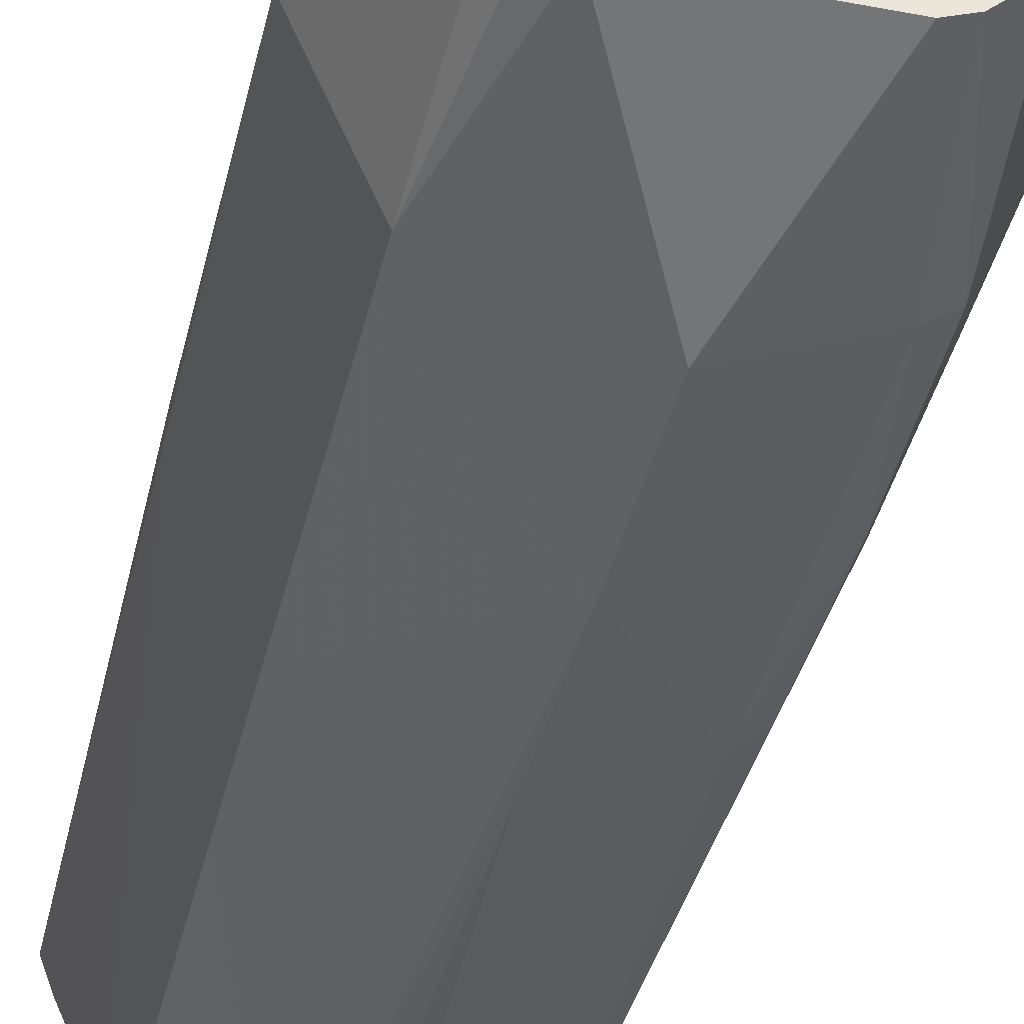
<metadata>
{"format":"obj","ext":"obj","renderer":"f3d","projection":"perspective","resolution":1024,"background":"white","views":[{"elev":-36.2,"azim":-12.2,"up":"+Y"}]}
</metadata>
<code>
v -0.0258 -0.0264 0.0645
v -0.02567 -0.02627 0.02966
v 0.0005428 -0.03783 0.02966
v -0.03707 -5.65e-05 0.0645
v -0.02567 -0.02627 0.02966
v -0.0258 -0.0264 0.0645
v 0.03604 -5.65e-05 -0.1097
v 0.0352 -0.004824 -0.08502
v 0.02578 -0.0253 -0.1097
v 0.02578 -0.0253 -0.1097
v 0.0352 -0.004824 -0.08502
v 0.03844 -5.65e-05 -0.00517
v 0.0005428 -0.03783 0.02966
v -0.02567 -0.02627 0.02966
v -0.02554 -0.02614 -0.00517
v -0.02554 -0.02614 -0.00517
v -0.0254 -0.026 -0.04
v 0.0005428 -0.03783 0.02966
v -0.02554 -0.02614 -0.00517
v -0.02567 -0.02627 0.02966
v -0.03707 -5.65e-05 0.0645
v -0.03707 -5.65e-05 0.0645
v -0.0254 -0.026 -0.04
v -0.02554 -0.02614 -0.00517
v -0.03358 -0.004824 -0.1119
v -0.036 -5.65e-05 -0.1097
v -0.03358 0.004822 -0.1155
v -0.03358 -0.004824 -0.1119
v -0.02375 -0.02412 -0.1119
v -0.02506 -0.02566 -0.1097
v -0.03358 0.004822 -0.1155
v -0.02375 -0.02412 -0.1119
v -0.03358 -0.004824 -0.1119
v -0.02375 0.004822 -0.1163
v -0.02375 -0.02412 -0.1119
v -0.03358 0.004822 -0.1155
v -0.03707 -5.65e-05 0.0645
v -0.0258 -0.0264 0.0645
v -0.02411 -0.01797 0.09933
v 0.03844 -5.65e-05 -0.00517
v 0.0352 -0.004824 -0.08502
v 0.03685 -5.65e-05 -0.07484
v 0.03685 -5.65e-05 -0.07484
v 0.0352 -0.004824 -0.08502
v 0.03604 -5.65e-05 -0.1097
v 0.02538 0.004822 -0.1163
v 0.03604 -5.65e-05 -0.1097
v 0.02538 -0.02412 -0.1119
v 0.03604 -5.65e-05 -0.1097
v 0.02578 -0.0253 -0.1097
v 0.02538 -0.02412 -0.1119
v 0.03594 -0.005663 -0.00517
v 0.02578 -0.0253 -0.1097
v 0.03844 -5.65e-05 -0.00517
v 0.02676 -0.02627 -0.00517
v 0.02578 -0.0253 -0.1097
v 0.03594 -0.005663 -0.00517
v 0.03844 -5.65e-05 -0.00517
v 0.027 -0.02651 0.02966
v 0.03594 -0.005663 -0.00517
v 0.03594 -0.005663 -0.00517
v 0.027 -0.02651 0.02966
v 0.02676 -0.02627 -0.00517
v -0.02739 -0.02035 -0.1097
v -0.03358 -0.004824 -0.1119
v -0.02506 -0.02566 -0.1097
v -0.036 -5.65e-05 -0.1097
v -0.03358 -0.004824 -0.1119
v -0.02739 -0.02035 -0.1097
v -0.02506 -0.02566 -0.1097
v -0.02524 -0.02584 -0.07484
v -0.02739 -0.02035 -0.1097
v -0.02739 -0.02035 -0.1097
v -0.02524 -0.02584 -0.07484
v -0.0254 -0.026 -0.04
v -0.0254 -0.026 -0.04
v -0.03666 -5.65e-05 -0.00517
v -0.02739 -0.02035 -0.1097
v -0.01684 -0.02399 0.09933
v -0.0258 -0.0264 0.0645
v -0.02032 -0.02877 0.0645
v -0.02032 -0.02877 0.0645
v -0.005001 -0.03506 0.0645
v -0.01684 -0.02399 0.09933
v -0.02032 -0.02877 0.0645
v -0.0258 -0.0264 0.0645
v 0.0005428 -0.03783 0.02966
v 0.0005428 -0.03783 0.02966
v -0.005001 -0.03506 0.0645
v -0.02032 -0.02877 0.0645
v -0.01684 -0.02399 0.09933
v -0.005001 -0.03506 0.0645
v 0.0005428 -0.03726 0.0645
v 0.0005428 -0.03726 0.0645
v -0.005001 -0.03506 0.0645
v 0.0005428 -0.03783 0.02966
v -0.02079 -0.02139 0.09933
v -0.0258 -0.0264 0.0645
v -0.01684 -0.02399 0.09933
v -0.02079 -0.02139 0.09933
v -0.02411 -0.01797 0.09933
v -0.0258 -0.0264 0.0645
v -0.03707 -5.65e-05 0.0645
v -0.02411 -0.01797 0.09933
v -0.02824 -5.65e-05 0.09933
v 0.03844 -5.65e-05 -0.00517
v 0.03037 0.02161 0.0645
v 0.038 -5.65e-05 0.02966
v 0.038 -5.65e-05 0.02966
v 0.027 -0.02651 0.02966
v 0.03844 -5.65e-05 -0.00517
v 0.02138 0.02078 0.09933
v 0.0175 0.02329 0.09933
v 0.02828 -5.65e-05 0.09933
v 0.03037 0.02161 0.0645
v 0.0175 0.02329 0.09933
v 0.02138 0.02078 0.09933
v 0.02523 0.02464 0.0645
v 0.0175 0.02329 0.09933
v 0.03037 0.02161 0.0645
v 0.03844 -5.65e-05 -0.00517
v 0.03041 0.02164 -0.07484
v 0.0304 0.02163 -0.00517
v 0.0352 0.004822 -0.1105
v 0.03685 -5.65e-05 -0.07484
v 0.03604 -5.65e-05 -0.1097
v 0.0352 0.004822 -0.1105
v 0.03041 0.02164 -0.07484
v 0.03844 -5.65e-05 -0.00517
v 0.03844 -5.65e-05 -0.00517
v 0.03685 -5.65e-05 -0.07484
v 0.0352 0.004822 -0.1105
v 0.0352 0.004822 -0.1105
v 0.03604 -5.65e-05 -0.1097
v 0.02538 0.004822 -0.1163
v 0.03743 -5.65e-05 0.0645
v 0.02444 -0.01742 0.09933
v 0.02635 -0.02586 0.0645
v 0.02828 -5.65e-05 0.09933
v 0.02444 -0.01742 0.09933
v 0.03743 -5.65e-05 0.0645
v 0.02635 -0.02586 0.0645
v 0.027 -0.02651 0.02966
v 0.03743 -5.65e-05 0.0645
v 0.027 -0.02651 0.02966
v 0.038 -5.65e-05 0.02966
v 0.03743 -5.65e-05 0.0645
v 0.03743 -5.65e-05 0.0645
v 0.038 -5.65e-05 0.02966
v 0.03037 0.02161 0.0645
v 0.02538 0.004822 -0.1163
v 0.02538 -0.02412 -0.1119
v -0.004101 -0.03376 -0.1119
v -0.02506 -0.02566 -0.1097
v -0.02375 -0.02412 -0.1119
v -0.004101 -0.03376 -0.1119
v -0.02375 -0.02412 -0.1119
v -0.02375 0.004822 -0.1163
v -0.004101 -0.03376 -0.1119
v -0.02375 0.004822 -0.1163
v -0.004101 0.004822 -0.1163
v -0.004101 -0.03376 -0.1119
v -0.036 -5.65e-05 -0.1097
v -0.02739 -0.02035 -0.1097
v -0.03622 -5.65e-05 -0.07484
v -0.03622 -5.65e-05 -0.07484
v -0.02739 -0.02035 -0.1097
v -0.03666 -5.65e-05 -0.00517
v -0.03622 -5.65e-05 -0.07484
v -0.03616 0.005757 -0.00517
v -0.036 -5.65e-05 -0.1097
v -0.03666 -5.65e-05 -0.00517
v -0.03616 0.005757 -0.00517
v -0.03622 -5.65e-05 -0.07484
v -0.02375 0.01447 -0.1163
v -0.02375 0.004822 -0.1163
v -0.03358 0.004822 -0.1155
v -0.03358 0.004822 -0.1155
v -0.02375 0.02411 -0.1163
v -0.02375 0.01447 -0.1163
v -0.02375 0.01447 -0.1163
v -0.004101 0.004822 -0.1163
v -0.02375 0.004822 -0.1163
v -0.02534 0.02583 -0.1097
v -0.02375 0.02411 -0.1163
v -0.03358 0.004822 -0.1155
v 0.02635 -0.02586 0.0645
v 0.02444 -0.01742 0.09933
v 0.01754 -0.02346 0.09933
v 0.01754 -0.02346 0.09933
v -0.02079 -0.02139 0.09933
v -0.01684 -0.02399 0.09933
v 0.0216 -0.02903 0.0645
v 0.027 -0.02651 0.02966
v 0.02635 -0.02586 0.0645
v 0.02635 -0.02586 0.0645
v 0.01754 -0.02346 0.09933
v 0.0216 -0.02903 0.0645
v 0.0216 -0.02903 0.0645
v 0.01754 -0.02346 0.09933
v 0.0005428 -0.03726 0.0645
v 0.0216 -0.02903 0.0645
v 0.0005428 -0.03726 0.0645
v 0.0005428 -0.03783 0.02966
v -0.03707 -5.65e-05 0.0645
v -0.02824 -5.65e-05 0.09933
v -0.02801 0.004467 0.09933
v 0.02716 0.00416 0.09933
v 0.02138 0.02078 0.09933
v 0.02828 -5.65e-05 0.09933
v 0.03037 0.02161 0.0645
v 0.02138 0.02078 0.09933
v 0.02716 0.00416 0.09933
v 0.02828 -5.65e-05 0.09933
v 0.03743 -5.65e-05 0.0645
v 0.02716 0.00416 0.09933
v 0.02716 0.00416 0.09933
v 0.03743 -5.65e-05 0.0645
v 0.03037 0.02161 0.0645
v 0.0005428 0.03695 0.0645
v 0.0175 0.02329 0.09933
v 0.01558 0.02945 0.0645
v 0.0005428 0.02812 0.09933
v 0.0175 0.02329 0.09933
v 0.0005428 0.03695 0.0645
v 0.03038 0.02163 0.02966
v 0.03037 0.02161 0.0645
v 0.03844 -5.65e-05 -0.00517
v 0.03844 -5.65e-05 -0.00517
v 0.0304 0.02163 -0.00517
v 0.03038 0.02163 0.02966
v 0.03038 0.02163 0.02966
v 0.02523 0.02464 0.0645
v 0.03037 0.02161 0.0645
v 0.03038 0.02163 0.02966
v 0.0304 0.02163 -0.00517
v 0.02523 0.02464 0.0645
v 0.02525 0.02466 -0.00517
v 0.0304 0.02163 -0.00517
v 0.03041 0.02164 -0.07484
v -0.03707 -5.65e-05 0.0645
v -0.03616 0.005757 -0.00517
v -0.03686 -5.65e-05 0.02966
v -0.03686 -5.65e-05 0.02966
v -0.03616 0.005757 -0.00517
v -0.03666 -5.65e-05 -0.00517
v -0.03686 -5.65e-05 0.02966
v -0.0254 -0.026 -0.04
v -0.03707 -5.65e-05 0.0645
v -0.03686 -5.65e-05 0.02966
v -0.03666 -5.65e-05 -0.00517
v -0.0254 -0.026 -0.04
v -0.036 -5.65e-05 -0.1097
v -0.03616 0.005757 -0.00517
v -0.03524 0.00561 -0.07484
v 0.02948 0.02097 -0.1097
v 0.02538 0.02411 -0.1127
v 0.03041 0.02164 -0.07484
v 0.03041 0.02164 -0.07484
v 0.0352 0.004822 -0.1105
v 0.02948 0.02097 -0.1097
v 0.02948 0.02097 -0.1097
v 0.0352 0.004822 -0.1105
v 0.02538 0.02411 -0.1127
v 0.02538 0.01447 -0.1163
v 0.0352 0.004822 -0.1105
v 0.02538 0.004822 -0.1163
v 0.02538 0.02411 -0.1127
v 0.0352 0.004822 -0.1105
v 0.02538 0.01447 -0.1163
v 0.0005428 -0.03494 -0.1097
v -0.004101 -0.03376 -0.1119
v 0.02538 -0.02412 -0.1119
v 0.01555 0.004822 -0.1163
v -0.02375 0.01447 -0.1163
v 0.02538 0.004822 -0.1163
v -0.004101 0.004822 -0.1163
v -0.02375 0.01447 -0.1163
v 0.01555 0.004822 -0.1163
v 0.02538 0.004822 -0.1163
v -0.004101 -0.03376 -0.1119
v 0.01555 0.004822 -0.1163
v 0.01555 0.004822 -0.1163
v -0.004101 -0.03376 -0.1119
v -0.004101 0.004822 -0.1163
v 0.0005428 -0.03726 0.0645
v 0.01754 -0.02346 0.09933
v 0.01326 -0.02501 0.09933
v -0.01684 -0.02399 0.09933
v 0.0005428 -0.03726 0.0645
v 0.01326 -0.02501 0.09933
v 0.01326 -0.02501 0.09933
v 0.01754 -0.02346 0.09933
v -0.01684 -0.02399 0.09933
v 0.027 -0.02651 0.02966
v 0.0216 -0.02903 0.0645
v 0.02221 -0.02988 -0.00517
v 0.02221 -0.02988 -0.00517
v 0.0216 -0.02903 0.0645
v 0.0005428 -0.03783 0.02966
v 0.02676 -0.02627 -0.00517
v 0.027 -0.02651 0.02966
v 0.02221 -0.02988 -0.00517
v 0.02221 -0.02988 -0.00517
v 0.02578 -0.0253 -0.1097
v 0.02676 -0.02627 -0.00517
v -0.003913 0.02807 0.09933
v 0.0005428 0.02812 0.09933
v 0.0005428 0.03695 0.0645
v -0.00502 0.03507 0.0645
v -0.01751 0.02479 0.09933
v 0.0005428 0.03695 0.0645
v -0.00502 0.03507 0.0645
v -0.02566 0.02614 0.0645
v -0.01751 0.02479 0.09933
v 0.02523 0.02464 0.0645
v 0.0304 0.02163 -0.00517
v 0.02525 0.02465 0.02966
v 0.0304 0.02163 -0.00517
v 0.02525 0.02466 -0.00517
v 0.02525 0.02465 0.02966
v -0.02375 0.02411 -0.1163
v -0.02534 0.02583 -0.1097
v -0.02012 0.02839 -0.1097
v -0.02012 0.02839 -0.1097
v -0.004101 0.03376 -0.1159
v -0.02375 0.02411 -0.1163
v -0.036 -5.65e-05 -0.1097
v -0.03524 0.00561 -0.07484
v -0.03397 0.00541 -0.1097
v -0.03397 0.00541 -0.1097
v -0.03524 0.00561 -0.07484
v -0.02534 0.02583 -0.1097
v -0.03358 0.004822 -0.1155
v -0.036 -5.65e-05 -0.1097
v -0.03397 0.00541 -0.1097
v -0.03397 0.00541 -0.1097
v -0.02534 0.02583 -0.1097
v -0.03358 0.004822 -0.1155
v -0.004101 0.03376 -0.1159
v -0.02012 0.02839 -0.1097
v -0.004902 0.03432 -0.1097
v 0.01555 0.02411 -0.1163
v -0.004101 0.03376 -0.1159
v 0.02538 0.02411 -0.1127
v 0.02538 0.02411 -0.1127
v 0.02538 0.01447 -0.1163
v 0.01555 0.02411 -0.1163
v -0.02375 0.02411 -0.1163
v -0.004101 0.03376 -0.1159
v 0.01555 0.02411 -0.1163
v 0.01555 0.02411 -0.1163
v -0.02375 0.01447 -0.1163
v -0.02375 0.02411 -0.1163
v 0.02538 0.004822 -0.1163
v -0.02375 0.01447 -0.1163
v 0.01555 0.02411 -0.1163
v 0.01555 0.02411 -0.1163
v 0.02538 0.01447 -0.1163
v 0.02538 0.004822 -0.1163
v 0.02045 -0.02745 -0.1097
v 0.02538 -0.02412 -0.1119
v 0.02578 -0.0253 -0.1097
v 0.02045 -0.02745 -0.1097
v 0.0005428 -0.03494 -0.1097
v 0.02538 -0.02412 -0.1119
v -0.004101 -0.03376 -0.1119
v 0.0005428 -0.03494 -0.1097
v -0.004925 -0.03458 -0.1097
v -0.004925 -0.03458 -0.1097
v 0.0005428 -0.03494 -0.1097
v 0.0005428 -0.03741 -0.00517
v -0.02506 -0.02566 -0.1097
v -0.004101 -0.03376 -0.1119
v -0.004925 -0.03458 -0.1097
v -0.004925 -0.03458 -0.1097
v 0.0005428 -0.03741 -0.00517
v 0.0005428 -0.03783 0.02966
v 0.0005428 -0.03783 0.02966
v -0.0254 -0.026 -0.04
v -0.004925 -0.03458 -0.1097
v -0.004925 -0.03458 -0.1097
v -0.02524 -0.02584 -0.07484
v -0.02506 -0.02566 -0.1097
v -0.0254 -0.026 -0.04
v -0.02524 -0.02584 -0.07484
v -0.004925 -0.03458 -0.1097
v 0.0005428 -0.03783 0.02966
v 0.0005428 -0.03741 -0.00517
v 0.00615 -0.03546 -0.00517
v 0.00615 -0.03546 -0.00517
v 0.02221 -0.02988 -0.00517
v 0.0005428 -0.03783 0.02966
v -0.03566 0.005678 0.02966
v -0.03616 0.005757 -0.00517
v -0.03707 -5.65e-05 0.0645
v -0.01751 0.02479 0.09933
v -0.02566 0.02614 0.0645
v -0.02088 0.02137 0.09933
v -0.02566 0.02614 0.0645
v -0.02424 0.01795 0.09933
v -0.02088 0.02137 0.09933
v -0.02824 -5.65e-05 0.09933
v -0.02424 0.01795 0.09933
v -0.026 0.01347 0.09933
v -0.026 0.01347 0.09933
v -0.02801 0.004467 0.09933
v -0.02824 -5.65e-05 0.09933
v -0.03707 -5.65e-05 0.0645
v -0.02801 0.004467 0.09933
v -0.026 0.01347 0.09933
v -0.02898 0.02139 0.0645
v -0.02424 0.01795 0.09933
v -0.02566 0.02614 0.0645
v -0.02898 0.02139 0.0645
v -0.026 0.01347 0.09933
v -0.02424 0.01795 0.09933
v -0.03616 0.005757 -0.00517
v -0.03566 0.005678 0.02966
v -0.02898 0.02139 0.0645
v 0.02523 0.02464 0.0645
v 0.02525 0.02465 0.02966
v 0.01558 0.02946 0.02966
v 0.0005428 0.03695 0.0645
v 0.01558 0.02945 0.0645
v 0.01558 0.02946 0.02966
v 0.02526 0.02466 -0.07484
v 0.02525 0.02466 -0.00517
v 0.03041 0.02164 -0.07484
v 0.03041 0.02164 -0.07484
v 0.02538 0.02411 -0.1127
v 0.02526 0.02466 -0.07484
v -0.02628 0.02676 -0.07484
v -0.02012 0.02839 -0.1097
v -0.02534 0.02583 -0.1097
v -0.02628 0.02676 -0.07484
v -0.03524 0.00561 -0.07484
v -0.02676 0.02725 -0.04
v -0.02534 0.02583 -0.1097
v -0.03524 0.00561 -0.07484
v -0.02628 0.02676 -0.07484
v -0.005233 0.03641 -0.00517
v -0.00502 0.03507 0.0645
v 0.0005428 0.03695 0.0645
v -0.005233 0.03641 -0.00517
v -0.02706 0.02755 -0.00517
v -0.00502 0.03507 0.0645
v -0.02012 0.02839 -0.1097
v -0.02628 0.02676 -0.07484
v -0.02087 0.02941 -0.07484
v -0.02087 0.02941 -0.07484
v -0.02628 0.02676 -0.07484
v -0.02676 0.02725 -0.04
v -0.02676 0.02725 -0.04
v -0.02706 0.02755 -0.00517
v -0.02087 0.02941 -0.07484
v -0.02706 0.02755 -0.00517
v -0.005233 0.03641 -0.00517
v -0.02087 0.02941 -0.07484
v 0.0005428 -0.03494 -0.1097
v 0.02045 -0.02745 -0.1097
v 0.005725 -0.03376 -0.1067
v 0.02221 -0.02988 -0.00517
v 0.00615 -0.03546 -0.00517
v 0.005725 -0.03376 -0.1067
v 0.02578 -0.0253 -0.1097
v 0.02221 -0.02988 -0.00517
v 0.005725 -0.03376 -0.1067
v 0.005725 -0.03376 -0.1067
v 0.02045 -0.02745 -0.1097
v 0.02578 -0.0253 -0.1097
v 0.0005428 -0.03741 -0.00517
v 0.0005428 -0.03494 -0.1097
v 0.005725 -0.03376 -0.1067
v 0.005725 -0.03376 -0.1067
v 0.00615 -0.03546 -0.00517
v 0.0005428 -0.03741 -0.00517
v -0.02566 0.02614 0.0645
v -0.00502 0.03507 0.0645
v -0.02641 0.0269 0.02966
v -0.00502 0.03507 0.0645
v -0.02706 0.02755 -0.00517
v -0.02641 0.0269 0.02966
v -0.02641 0.0269 0.02966
v -0.02898 0.02139 0.0645
v -0.02566 0.02614 0.0645
v -0.02706 0.02755 -0.00517
v -0.02898 0.02139 0.0645
v -0.02641 0.0269 0.02966
v -0.03616 0.005757 -0.00517
v -0.02898 0.02139 0.0645
v -0.02963 0.02187 -0.00517
v -0.02963 0.02187 -0.00517
v -0.02706 0.02755 -0.00517
v -0.02676 0.02725 -0.04
v -0.02963 0.02187 -0.00517
v -0.02898 0.02139 0.0645
v -0.02706 0.02755 -0.00517
v -0.02676 0.02725 -0.04
v -0.03524 0.00561 -0.07484
v -0.02963 0.02187 -0.00517
v -0.02963 0.02187 -0.00517
v -0.03524 0.00561 -0.07484
v -0.03616 0.005757 -0.00517
v -0.01272 0.02598 0.09933
v -0.02088 0.02137 0.09933
v -0.02424 0.01795 0.09933
v -0.01272 0.02598 0.09933
v -0.02424 0.01795 0.09933
v -0.02824 -5.65e-05 0.09933
v -0.01751 0.02479 0.09933
v -0.02088 0.02137 0.09933
v -0.01272 0.02598 0.09933
v -0.01272 0.02598 0.09933
v -0.02824 -5.65e-05 0.09933
v -0.02411 -0.01797 0.09933
v 0.0005428 0.03695 0.0645
v -0.01751 0.02479 0.09933
v -0.01272 0.02598 0.09933
v -0.01272 0.02598 0.09933
v -0.003913 0.02807 0.09933
v 0.0005428 0.03695 0.0645
v -0.03707 -5.65e-05 0.0645
v -0.026 0.01347 0.09933
v -0.03503 0.005578 0.0645
v -0.03503 0.005578 0.0645
v -0.03566 0.005678 0.02966
v -0.03707 -5.65e-05 0.0645
v -0.026 0.01347 0.09933
v -0.02898 0.02139 0.0645
v -0.03503 0.005578 0.0645
v -0.03503 0.005578 0.0645
v -0.02898 0.02139 0.0645
v -0.03566 0.005678 0.02966
v 0.02523 0.02464 0.0645
v 0.01558 0.02946 0.02966
v 0.02028 0.02711 0.0645
v 0.02028 0.02711 0.0645
v 0.01558 0.02946 0.02966
v 0.01558 0.02945 0.0645
v 0.0175 0.02329 0.09933
v 0.02523 0.02464 0.0645
v 0.02028 0.02711 0.0645
v 0.02028 0.02711 0.0645
v 0.01558 0.02945 0.0645
v 0.0175 0.02329 0.09933
v 0.02525 0.02466 -0.00517
v 0.02526 0.02466 -0.07484
v 0.02029 0.02713 -0.00517
v 0.02029 0.02713 -0.00517
v 0.02525 0.02465 0.02966
v 0.02525 0.02466 -0.00517
v 0.02029 0.02713 -0.00517
v 0.01558 0.02946 0.02966
v 0.02525 0.02465 0.02966
v 0.02538 0.02411 -0.1127
v 0.0005428 0.03698 -0.07484
v 0.01559 0.02948 -0.07484
v 0.01559 0.02948 -0.07484
v 0.02526 0.02466 -0.07484
v 0.02538 0.02411 -0.1127
v 0.01559 0.02948 -0.07484
v 0.02029 0.02713 -0.00517
v 0.02526 0.02466 -0.07484
v -0.004101 0.03376 -0.1159
v -0.004902 0.03432 -0.1097
v 0.0005428 0.03608 -0.1097
v 0.0005428 0.03696 0.02966
v -0.005233 0.03641 -0.00517
v 0.0005428 0.03695 0.0645
v 0.0005428 0.03695 0.0645
v 0.01558 0.02946 0.02966
v 0.0005428 0.03696 0.02966
v 0.005725 0.03376 -0.1114
v 0.0005428 0.03698 -0.07484
v 0.02538 0.02411 -0.1127
v 0.005725 0.03376 -0.1114
v 0.0005428 0.03608 -0.1097
v 0.0005428 0.03698 -0.07484
v 0.02538 0.02411 -0.1127
v -0.004101 0.03376 -0.1159
v 0.005725 0.03376 -0.1114
v -0.004101 0.03376 -0.1159
v 0.0005428 0.03608 -0.1097
v 0.005725 0.03376 -0.1114
v 0.0005428 0.03698 -0.07484
v 0.0005428 0.03608 -0.1097
v -0.005106 0.03561 -0.07484
v -0.005106 0.03561 -0.07484
v 0.0005428 0.03608 -0.1097
v -0.004902 0.03432 -0.1097
v -0.005233 0.03641 -0.00517
v 0.0005428 0.03698 -0.07484
v -0.005106 0.03561 -0.07484
v -0.005106 0.03561 -0.07484
v -0.02087 0.02941 -0.07484
v -0.005233 0.03641 -0.00517
v -0.005106 0.03561 -0.07484
v -0.004902 0.03432 -0.1097
v -0.02012 0.02839 -0.1097
v -0.02012 0.02839 -0.1097
v -0.02087 0.02941 -0.07484
v -0.005106 0.03561 -0.07484
v 0.0005428 0.03698 -0.00517
v 0.01559 0.02948 -0.07484
v 0.0005428 0.03698 -0.07484
v -0.005233 0.03641 -0.00517
v 0.0005428 0.03696 0.02966
v 0.0005428 0.03698 -0.00517
v 0.0005428 0.03698 -0.00517
v 0.0005428 0.03698 -0.07484
v -0.005233 0.03641 -0.00517
v 0.02029 0.02713 -0.00517
v 0.01559 0.02948 -0.07484
v 0.005979 0.03427 -0.00517
v 0.01559 0.02948 -0.07484
v 0.0005428 0.03698 -0.00517
v 0.005979 0.03427 -0.00517
v 0.01558 0.02946 0.02966
v 0.02029 0.02713 -0.00517
v 0.005979 0.03427 -0.00517
v 0.005979 0.03427 -0.00517
v 0.0005428 0.03696 0.02966
v 0.01558 0.02946 0.02966
v 0.005979 0.03427 -0.00517
v 0.0005428 0.03698 -0.00517
v 0.0005428 0.03696 0.02966
v -0.01272 0.02598 0.09933
v 0.01754 -0.02346 0.09933
v 0.02444 -0.01742 0.09933
v 0.02828 -5.65e-05 0.09933
v 0.0175 0.02329 0.09933
v -0.01272 0.02598 0.09933
v -0.01272 0.02598 0.09933
v 0.02444 -0.01742 0.09933
v 0.02828 -5.65e-05 0.09933
v -0.02411 -0.01797 0.09933
v -0.02079 -0.02139 0.09933
v -0.01272 0.02598 0.09933
v -0.02079 -0.02139 0.09933
v 0.01754 -0.02346 0.09933
v -0.01272 0.02598 0.09933
v 0.0175 0.02329 0.09933
v 0.0005428 0.02812 0.09933
v -0.01272 0.02598 0.09933
v 0.0005428 0.02812 0.09933
v -0.003913 0.02807 0.09933
v -0.01272 0.02598 0.09933
f 1 2 3
f 4 5 6
f 7 8 9
f 10 11 12
f 13 14 15
f 16 17 18
f 19 20 21
f 22 23 24
f 25 26 27
f 28 29 30
f 31 32 33
f 34 35 36
f 37 38 39
f 40 41 42
f 43 44 45
f 46 47 48
f 49 50 51
f 52 53 54
f 55 56 57
f 58 59 60
f 61 62 63
f 64 65 66
f 67 68 69
f 70 71 72
f 73 74 75
f 76 77 78
f 79 80 81
f 82 83 84
f 85 86 87
f 88 89 90
f 91 92 93
f 94 95 96
f 97 98 99
f 100 101 102
f 103 104 105
f 106 107 108
f 109 110 111
f 112 113 114
f 115 116 117
f 118 119 120
f 121 122 123
f 124 125 126
f 127 128 129
f 130 131 132
f 133 134 135
f 136 137 138
f 139 140 141
f 142 143 144
f 145 146 147
f 148 149 150
f 151 152 153
f 154 155 156
f 157 158 159
f 160 161 162
f 163 164 165
f 166 167 168
f 169 170 171
f 172 173 174
f 175 176 177
f 178 179 180
f 181 182 183
f 184 185 186
f 187 188 189
f 190 191 192
f 193 194 195
f 196 197 198
f 199 200 201
f 202 203 204
f 205 206 207
f 208 209 210
f 211 212 213
f 214 215 216
f 217 218 219
f 220 221 222
f 223 224 225
f 226 227 228
f 229 230 231
f 232 233 234
f 235 236 237
f 238 239 240
f 241 242 243
f 244 245 246
f 247 248 249
f 250 251 252
f 253 254 255
f 256 257 258
f 259 260 261
f 262 263 264
f 265 266 267
f 268 269 270
f 271 272 273
f 274 275 276
f 277 278 279
f 280 281 282
f 283 284 285
f 286 287 288
f 289 290 291
f 292 293 294
f 295 296 297
f 298 299 300
f 301 302 303
f 304 305 306
f 307 308 309
f 310 311 312
f 313 314 315
f 316 317 318
f 319 320 321
f 322 323 324
f 325 326 327
f 328 329 330
f 331 332 333
f 334 335 336
f 337 338 339
f 340 341 342
f 343 344 345
f 346 347 348
f 349 350 351
f 352 353 354
f 355 356 357
f 358 359 360
f 361 362 363
f 364 365 366
f 367 368 369
f 370 371 372
f 373 374 375
f 376 377 378
f 379 380 381
f 382 383 384
f 385 386 387
f 388 389 390
f 391 392 393
f 394 395 396
f 397 398 399
f 400 401 402
f 403 404 405
f 406 407 408
f 409 410 411
f 412 413 414
f 415 416 417
f 418 419 420
f 421 422 423
f 424 425 426
f 427 428 429
f 430 431 432
f 433 434 435
f 436 437 438
f 439 440 441
f 442 443 444
f 445 446 447
f 448 449 450
f 451 452 453
f 454 455 456
f 457 458 459
f 460 461 462
f 463 464 465
f 466 467 468
f 469 470 471
f 472 473 474
f 475 476 477
f 478 479 480
f 481 482 483
f 484 485 486
f 487 488 489
f 490 491 492
f 493 494 495
f 496 497 498
f 499 500 501
f 502 503 504
f 505 506 507
f 508 509 510
f 511 512 513
f 514 515 516
f 517 518 519
f 520 521 522
f 523 524 525
f 526 527 528
f 529 530 531
f 532 533 534
f 535 536 537
f 538 539 540
f 541 542 543
f 544 545 546
f 547 548 549
f 550 551 552
f 553 554 555
f 556 557 558
f 559 560 561
f 562 563 564
f 565 566 567
f 568 569 570
f 571 572 573
f 574 575 576
f 577 578 579
f 580 581 582
f 583 584 585
f 586 587 588
f 589 590 591
f 592 593 594
f 595 596 597
f 598 599 600
f 601 602 603
f 604 605 606
f 607 608 609
f 610 611 612
f 613 614 615
f 616 617 618
f 619 620 621
f 622 623 624
f 625 626 627
f 628 629 630
f 631 632 633
f 634 635 636
f 637 638 639
f 640 641 642
f 643 644 645
f 646 647 648

</code>
